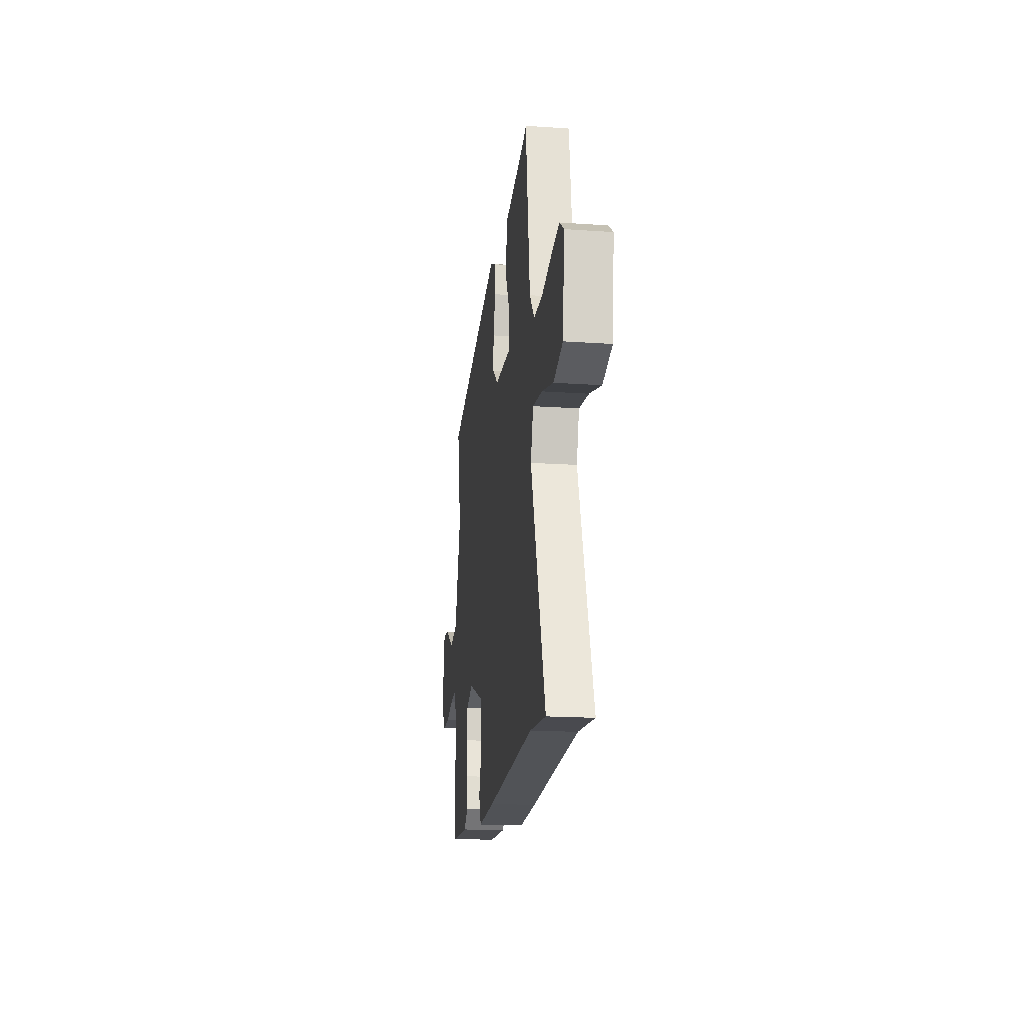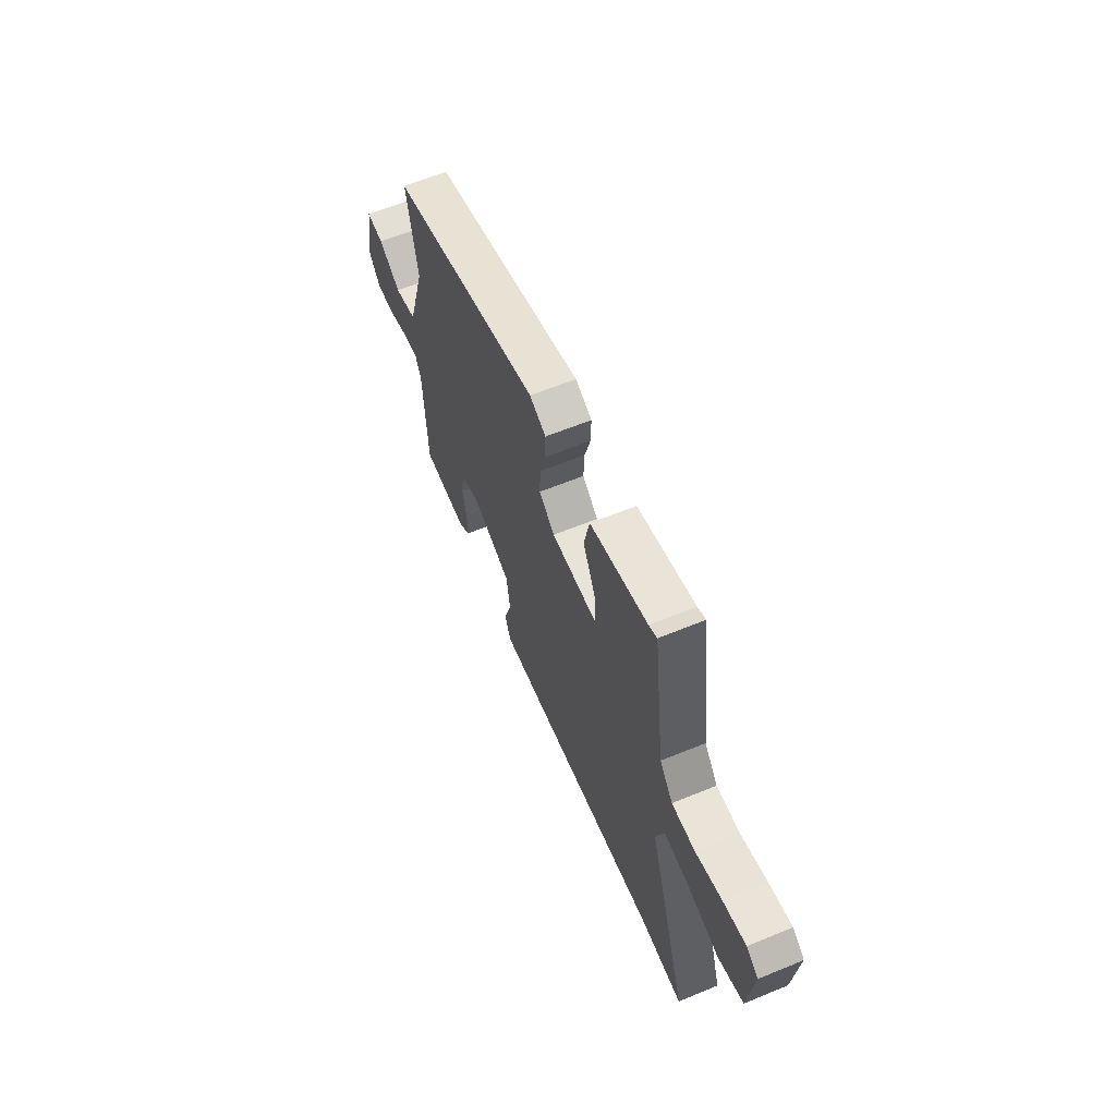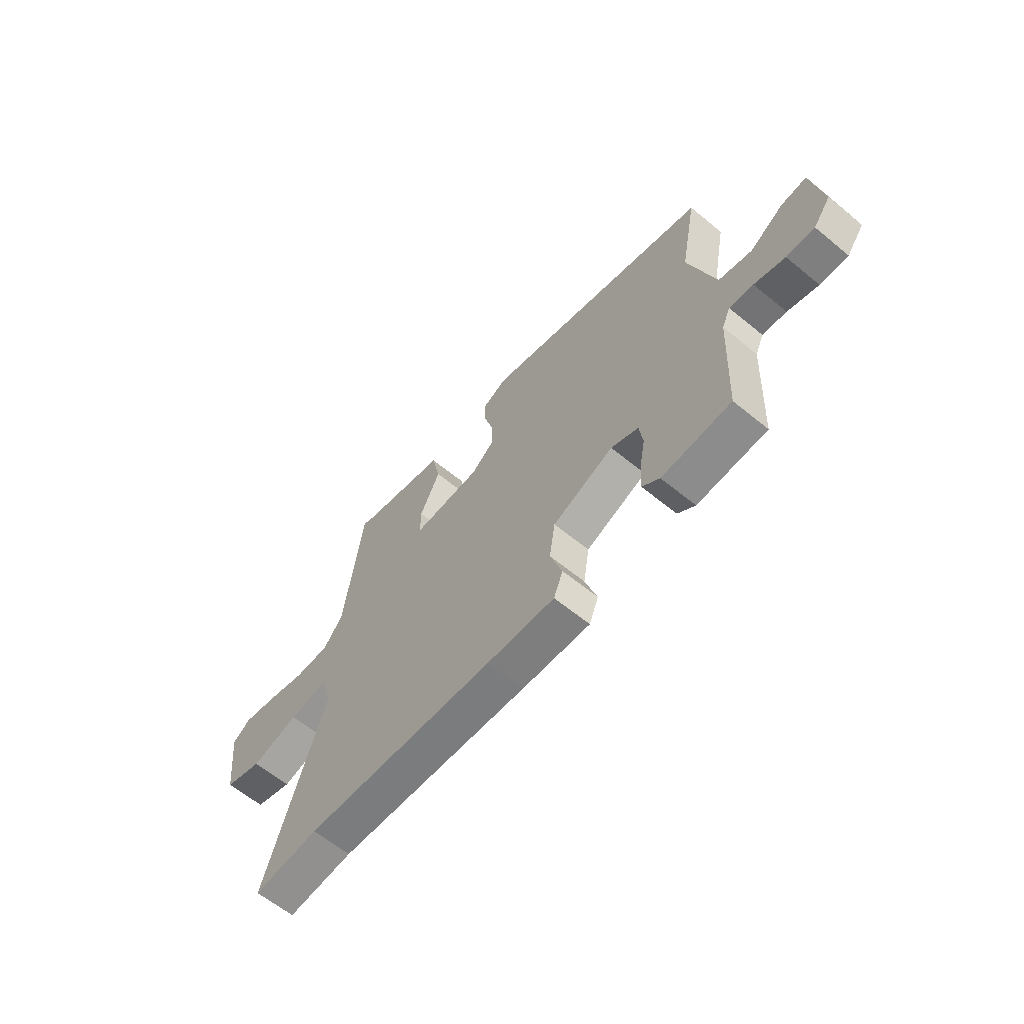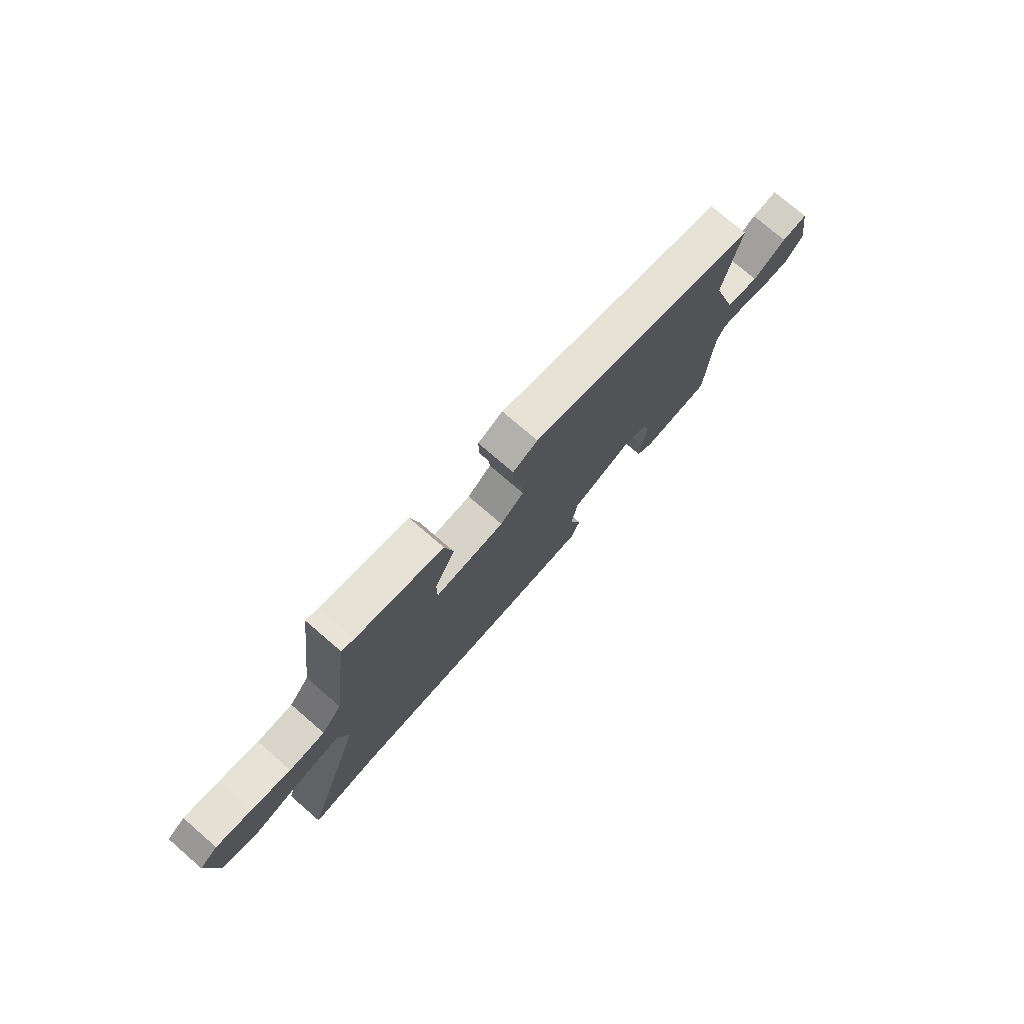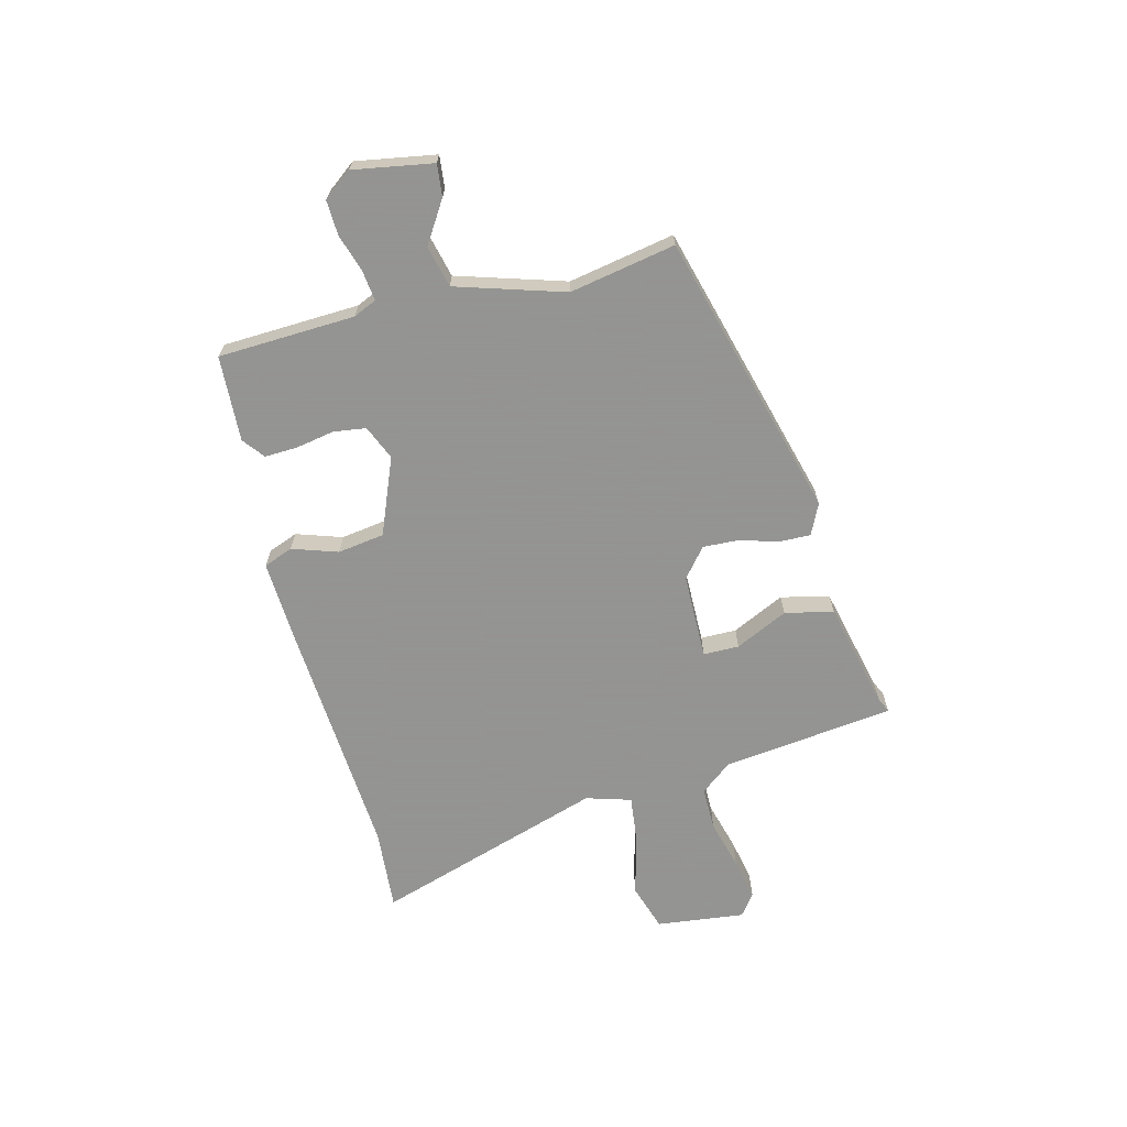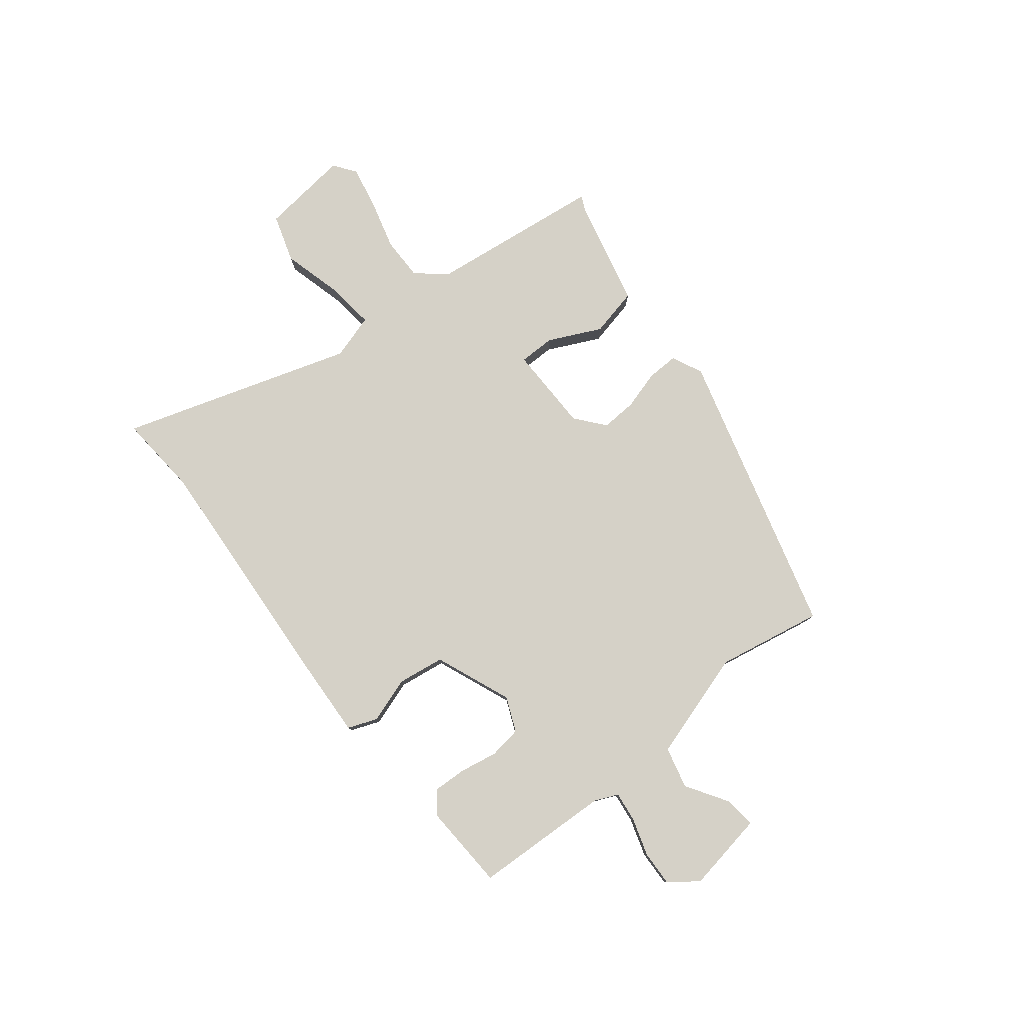
<metadata>
{"format":"obj","ext":"obj","renderer":"f3d","projection":"perspective","resolution":1024,"background":"white","views":[{"elev":-17.7,"azim":82.2,"up":"+Z"},{"elev":61.5,"azim":67.3,"up":"+Z"},{"elev":-62.2,"azim":-129.8,"up":"+Z"},{"elev":75.7,"azim":130.8,"up":"+Z"},{"elev":-66.9,"azim":-76.1,"up":"+Y"},{"elev":79.4,"azim":-128.7,"up":"+Y"}]}
</metadata>
<code>
v 0.614 0.07 -0.508
v 0.465 0.07 -0.497
v 0.029 0.07 -0.529
v -0.125 0.07 -0.538
v -0.146 0.07 -0.485
v -0.119 0.07 -0.402
v -0.132 0.07 -0.317
v -0.271 0.07 -0.262
v -0.333 0.07 -0.289
v -0.341 0.07 -0.348
v -0.328 0.07 -0.417
v -0.325 0.07 -0.477
v -0.364 0.07 -0.508
v -0.52 0.07 -0.501
v -0.532 0.07 -0.253
v -0.551 0.07 -0.211
v -0.605 0.07 -0.218
v -0.674 0.07 -0.24
v -0.737 0.07 -0.243
v -0.776 0.07 -0.192
v -0.752 0.07 -0.047
v -0.694 0.07 -0.053
v -0.619 0.07 -0.1
v -0.544 0.07 -0.081
v -0.485 0.07 0.115
v -0.522 0.07 0.307
v -0.004 0.07 0.452
v 0.052 0.07 0.426
v 0.051 0.07 0.369
v 0.031 0.07 0.299
v 0.028 0.07 0.234
v 0.081 0.07 0.191
v 0.237 0.07 0.19
v 0.237 0.07 0.255
v 0.191 0.07 0.35
v 0.21 0.07 0.438
v 0.405 0.07 0.485
v 0.433 0.07 0.498
v 0.473 0.07 0.185
v 0.518 0.07 0.129
v 0.597 0.07 0.13
v 0.687 0.07 0.155
v 0.764 0.07 0.171
v 0.804 0.07 0.142
v 0.786 0.07 -0.019
v 0.7 0.07 -0.047
v 0.592 0.07 -0.019
v 0.503 0.07 -0.009
v 0.479 0.07 -0.091
v 0.614 0 -0.508
v 0.465 0 -0.497
v 0.029 0 -0.529
v -0.125 0 -0.538
v -0.146 0 -0.485
v -0.119 0 -0.402
v -0.132 0 -0.317
v -0.271 0 -0.262
v -0.333 0 -0.289
v -0.341 0 -0.348
v -0.328 0 -0.417
v -0.325 0 -0.477
v -0.364 0 -0.508
v -0.52 0 -0.501
v -0.532 0 -0.253
v -0.551 0 -0.211
v -0.605 0 -0.218
v -0.674 0 -0.24
v -0.737 0 -0.243
v -0.776 0 -0.192
v -0.752 0 -0.047
v -0.694 0 -0.053
v -0.619 0 -0.1
v -0.544 0 -0.081
v -0.485 0 0.115
v -0.522 0 0.307
v -0.004 0 0.452
v 0.052 0 0.426
v 0.051 0 0.369
v 0.031 0 0.299
v 0.028 0 0.234
v 0.081 0 0.191
v 0.237 0 0.19
v 0.237 0 0.255
v 0.191 0 0.35
v 0.21 0 0.438
v 0.405 0 0.485
v 0.433 0 0.498
v 0.473 0 0.185
v 0.518 0 0.129
v 0.597 0 0.13
v 0.687 0 0.155
v 0.764 0 0.171
v 0.804 0 0.142
v 0.786 0 -0.019
v 0.7 0 -0.047
v 0.592 0 -0.019
v 0.503 0 -0.009
v 0.479 0 -0.091
f 44 45 46 47
f 44 47 48
f 41 42 43 44
f 41 44 48
f 40 41 48
f 39 40 48 49
f 37 38 39 49
f 34 35 36 37
f 33 34 37 49
f 27 28 29 30
f 25 26 27 30
f 24 25 30 31
f 20 21 22 23
f 20 23 24
f 17 18 19 20
f 16 17 20 24
f 15 16 24 31
f 10 11 12 13
f 9 10 13 14
f 3 4 5 6
f 2 3 6 7
f 1 2 7 8
f 32 33 49 1
f 31 32 1 8
f 9 14 15 31
f 8 9 31
f 96 95 94 93
f 97 96 93
f 93 92 91 90
f 97 93 90
f 97 90 89
f 98 97 89 88
f 98 88 87 86
f 86 85 84 83
f 98 86 83 82
f 79 78 77 76
f 79 76 75 74
f 80 79 74 73
f 72 71 70 69
f 73 72 69
f 69 68 67 66
f 73 69 66 65
f 80 73 65 64
f 62 61 60 59
f 63 62 59 58
f 55 54 53 52
f 56 55 52 51
f 57 56 51 50
f 50 98 82 81
f 57 50 81 80
f 80 64 63 58
f 80 58 57
f 1 50 51 2
f 2 51 52 3
f 3 52 53 4
f 4 53 54 5
f 5 54 55 6
f 6 55 56 7
f 7 56 57 8
f 8 57 58 9
f 9 58 59 10
f 10 59 60 11
f 11 60 61 12
f 12 61 62 13
f 13 62 63 14
f 14 63 64 15
f 15 64 65 16
f 16 65 66 17
f 17 66 67 18
f 18 67 68 19
f 19 68 69 20
f 20 69 70 21
f 21 70 71 22
f 22 71 72 23
f 23 72 73 24
f 24 73 74 25
f 25 74 75 26
f 26 75 76 27
f 27 76 77 28
f 28 77 78 29
f 29 78 79 30
f 30 79 80 31
f 31 80 81 32
f 32 81 82 33
f 33 82 83 34
f 34 83 84 35
f 35 84 85 36
f 36 85 86 37
f 37 86 87 38
f 38 87 88 39
f 39 88 89 40
f 40 89 90 41
f 41 90 91 42
f 42 91 92 43
f 43 92 93 44
f 44 93 94 45
f 45 94 95 46
f 46 95 96 47
f 47 96 97 48
f 48 97 98 49
f 49 98 50 1

</code>
